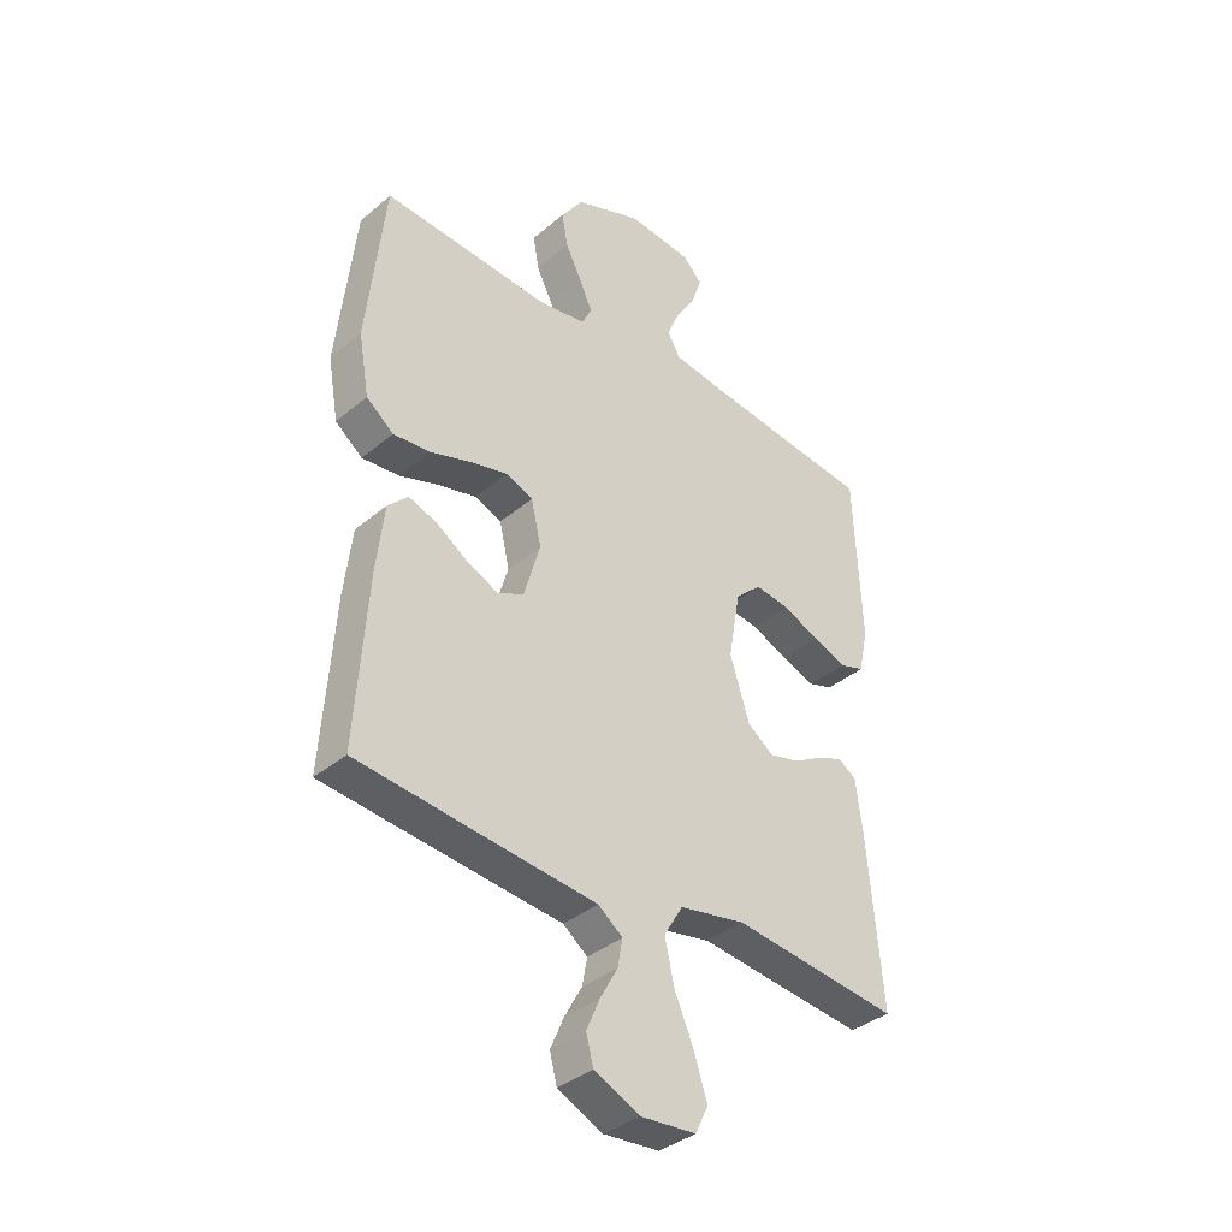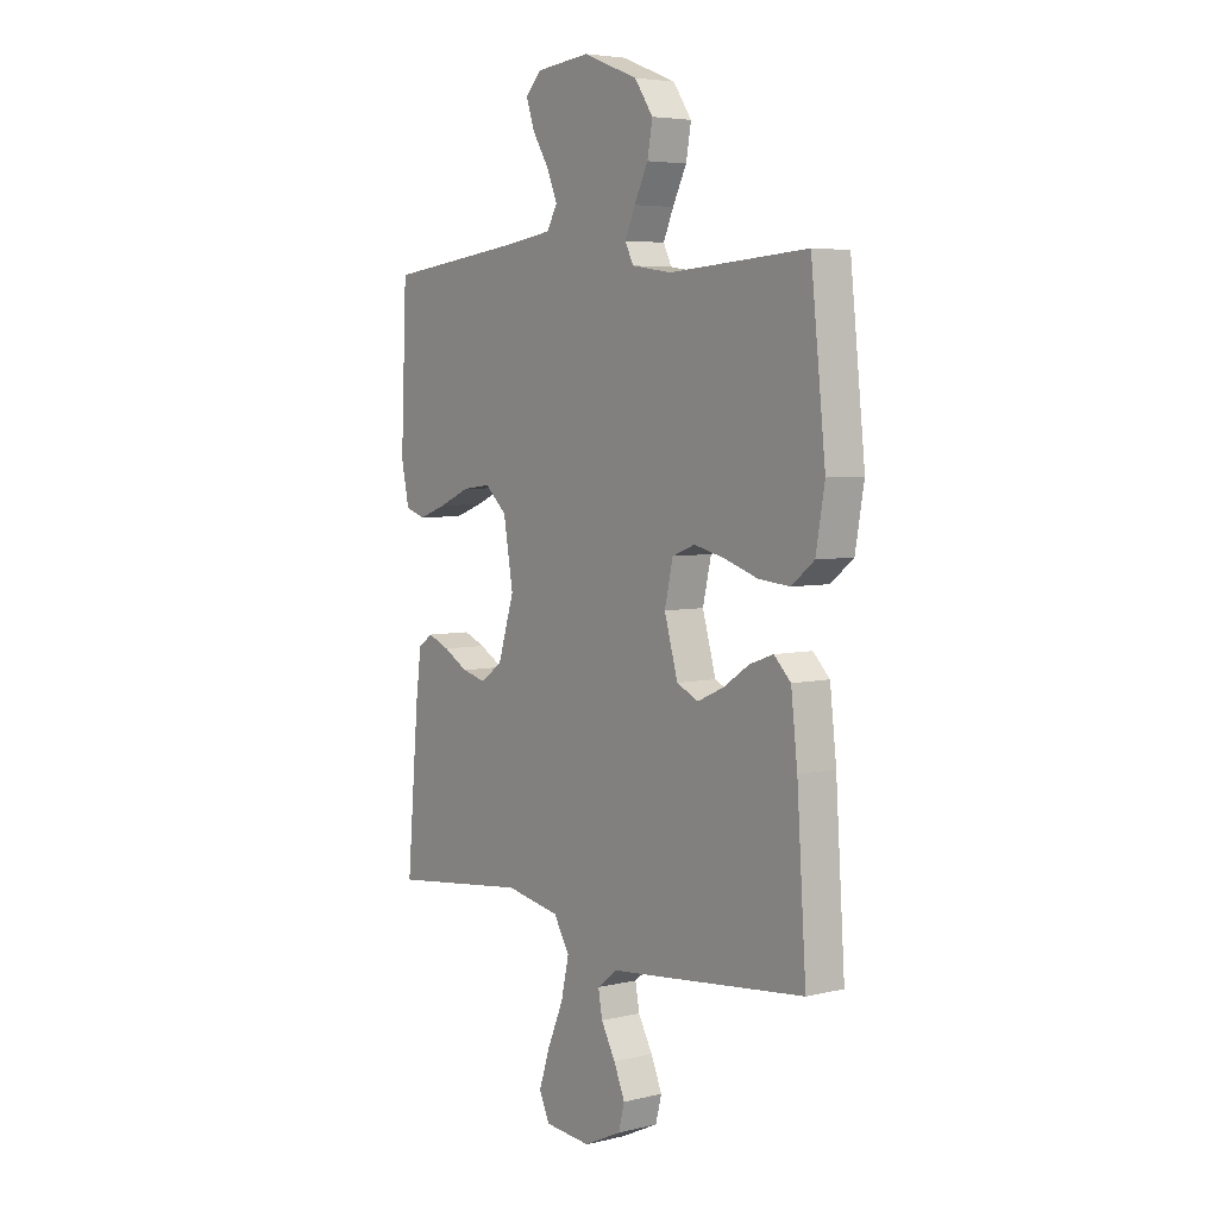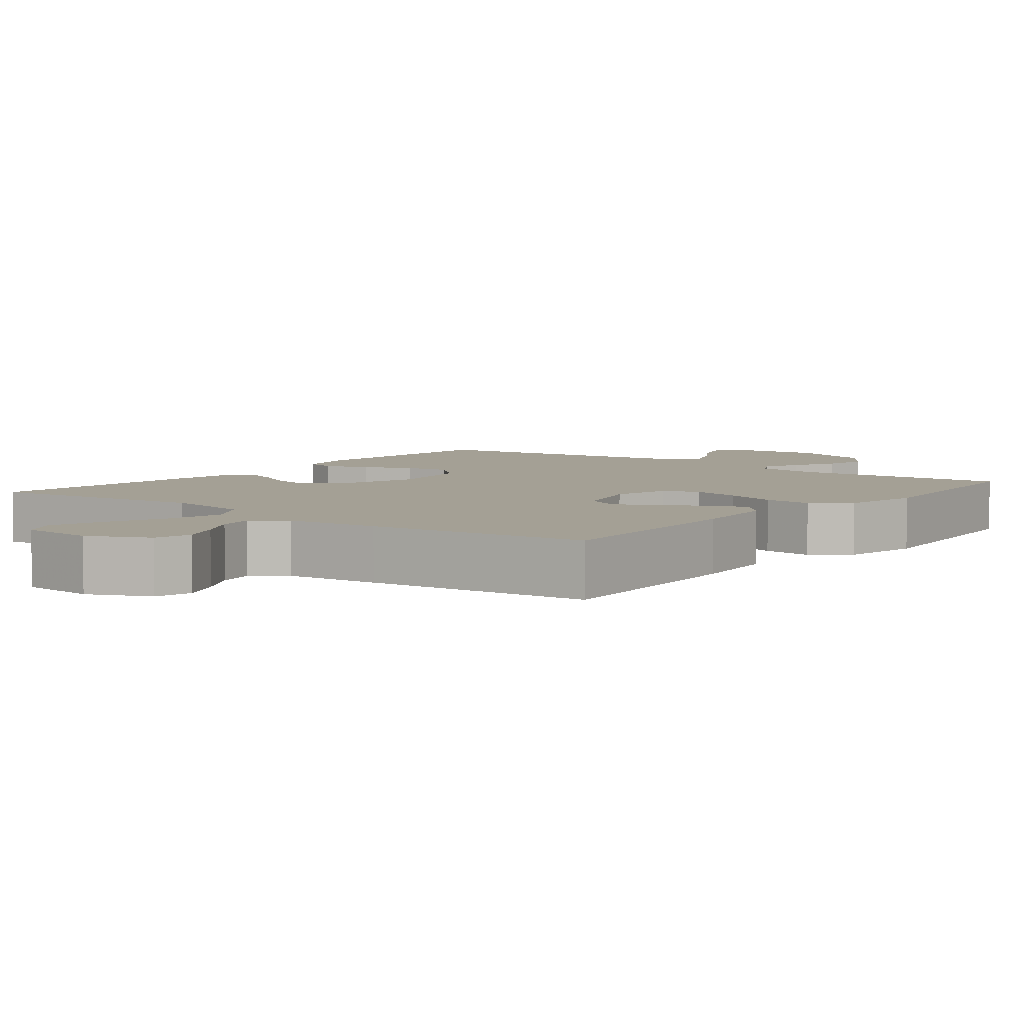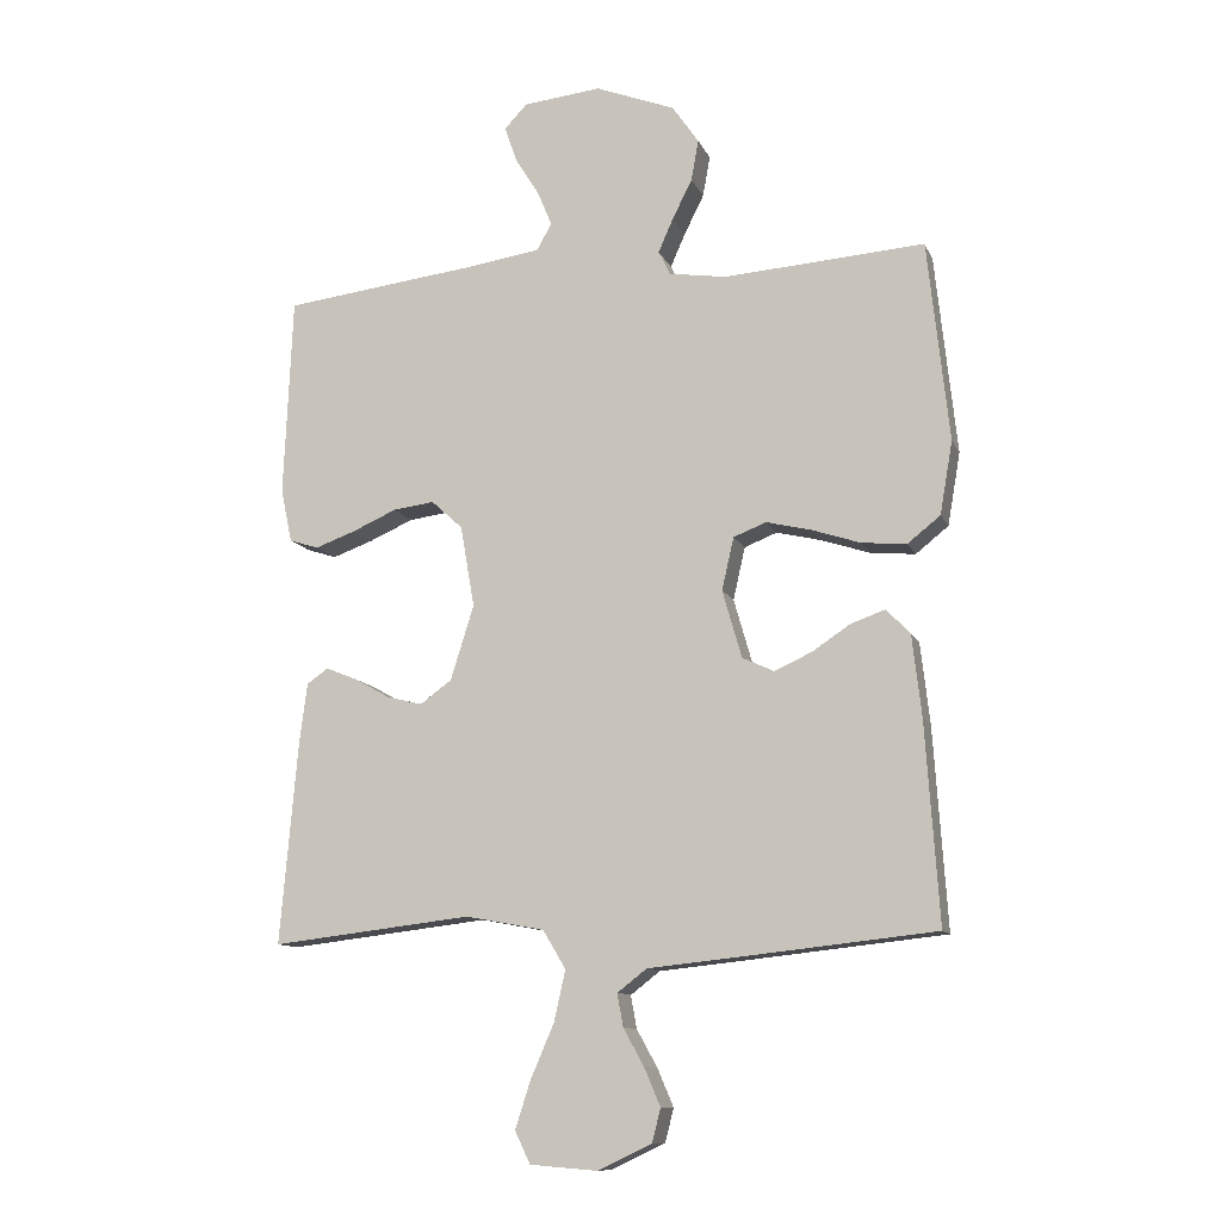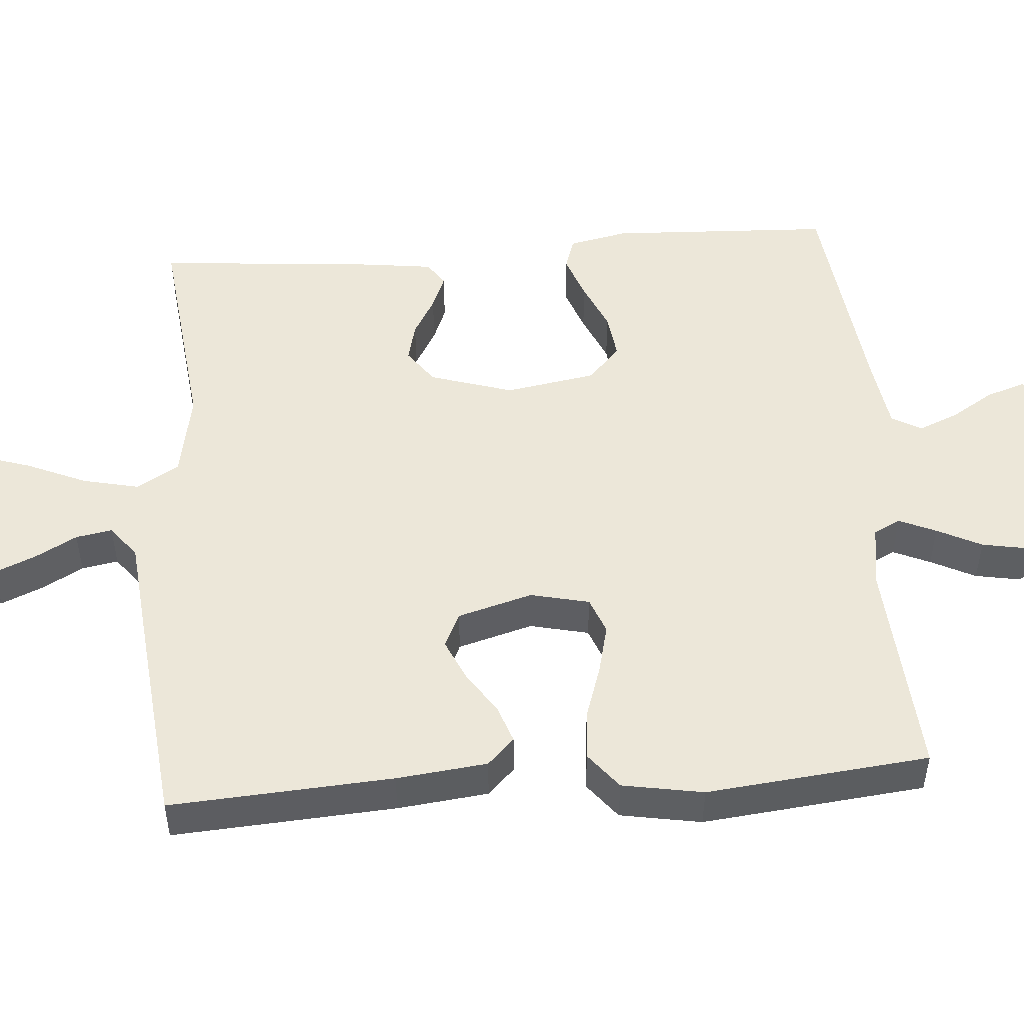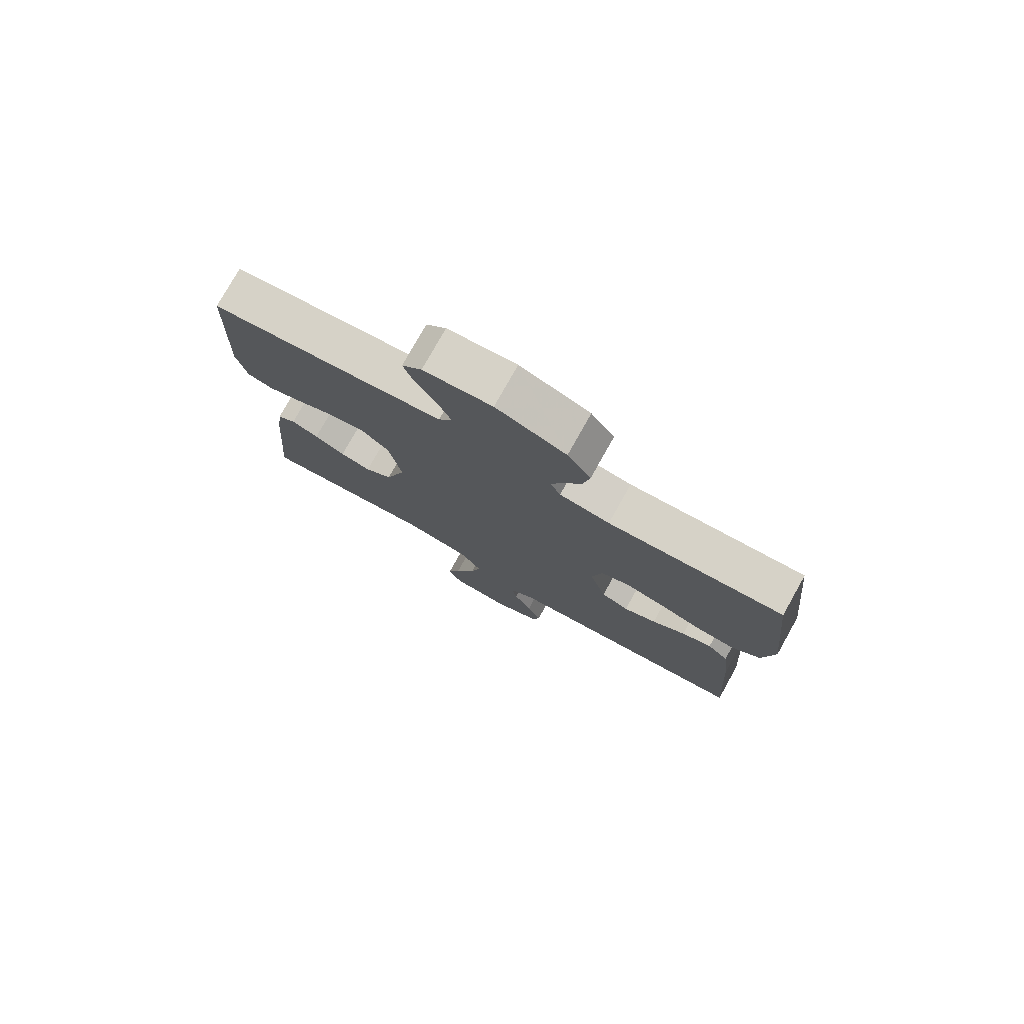
<metadata>
{"format":"obj","ext":"obj","renderer":"f3d","projection":"perspective","resolution":1024,"background":"white","views":[{"elev":-37.0,"azim":-42.8,"up":"+Z"},{"elev":5.1,"azim":-126.7,"up":"+Z"},{"elev":5.7,"azim":-141.9,"up":"+Y"},{"elev":-11.3,"azim":-163.3,"up":"+Z"},{"elev":49.9,"azim":-94.3,"up":"+Y"},{"elev":77.8,"azim":-150.7,"up":"+Z"}]}
</metadata>
<code>
v 0.5 0.07 -0.5
v 0.2 0.07 -0.465
v 0.082 0.07 -0.487
v 0.048 0.07 -0.544
v 0.065 0.07 -0.62
v 0.1 0.07 -0.701
v 0.123 0.07 -0.772
v 0.1 0.07 -0.82
v 0 0.07 -0.828
v -0.081 0.07 -0.79
v -0.094 0.07 -0.74
v -0.07 0.07 -0.684
v -0.039 0.07 -0.628
v -0.03 0.07 -0.579
v -0.074 0.07 -0.545
v -0.2 0.07 -0.532
v -0.5 0.07 -0.5
v -0.48 0.07 -0.2
v -0.466 0.07 -0.078
v -0.43 0.07 -0.042
v -0.379 0.07 -0.06
v -0.322 0.07 -0.098
v -0.266 0.07 -0.123
v -0.219 0.07 -0.101
v -0.19 0.07 0
v -0.208 0.07 0.079
v -0.257 0.07 0.098
v -0.324 0.07 0.082
v -0.397 0.07 0.058
v -0.464 0.07 0.052
v -0.513 0.07 0.091
v -0.532 0.07 0.2
v -0.5 0.07 0.5
v -0.2 0.07 0.479
v -0.114 0.07 0.492
v -0.096 0.07 0.528
v -0.118 0.07 0.578
v -0.148 0.07 0.638
v -0.159 0.07 0.699
v -0.119 0.07 0.757
v 0 0.07 0.803
v 0.117 0.07 0.791
v 0.151 0.07 0.755
v 0.133 0.07 0.702
v 0.097 0.07 0.644
v 0.075 0.07 0.591
v 0.098 0.07 0.551
v 0.2 0.07 0.536
v 0.5 0.07 0.5
v 0.513 0.07 0.2
v 0.496 0.07 0.12
v 0.452 0.07 0.106
v 0.391 0.07 0.128
v 0.325 0.07 0.157
v 0.263 0.07 0.165
v 0.216 0.07 0.122
v 0.195 0.07 0
v 0.23 0.07 -0.112
v 0.277 0.07 -0.146
v 0.33 0.07 -0.133
v 0.383 0.07 -0.103
v 0.43 0.07 -0.084
v 0.462 0.07 -0.106
v 0.474 0.07 -0.2
v 0.5 0 -0.5
v 0.2 0 -0.465
v 0.082 0 -0.487
v 0.048 0 -0.544
v 0.065 0 -0.62
v 0.1 0 -0.701
v 0.123 0 -0.772
v 0.1 0 -0.82
v 0 0 -0.828
v -0.081 0 -0.79
v -0.094 0 -0.74
v -0.07 0 -0.684
v -0.039 0 -0.628
v -0.03 0 -0.579
v -0.074 0 -0.545
v -0.2 0 -0.532
v -0.5 0 -0.5
v -0.48 0 -0.2
v -0.466 0 -0.078
v -0.43 0 -0.042
v -0.379 0 -0.06
v -0.322 0 -0.098
v -0.266 0 -0.123
v -0.219 0 -0.101
v -0.19 0 0
v -0.208 0 0.079
v -0.257 0 0.098
v -0.324 0 0.082
v -0.397 0 0.058
v -0.464 0 0.052
v -0.513 0 0.091
v -0.532 0 0.2
v -0.5 0 0.5
v -0.2 0 0.479
v -0.114 0 0.492
v -0.096 0 0.528
v -0.118 0 0.578
v -0.148 0 0.638
v -0.159 0 0.699
v -0.119 0 0.757
v 0 0 0.803
v 0.117 0 0.791
v 0.151 0 0.755
v 0.133 0 0.702
v 0.097 0 0.644
v 0.075 0 0.591
v 0.098 0 0.551
v 0.2 0 0.536
v 0.5 0 0.5
v 0.513 0 0.2
v 0.496 0 0.12
v 0.452 0 0.106
v 0.391 0 0.128
v 0.325 0 0.157
v 0.263 0 0.165
v 0.216 0 0.122
v 0.195 0 0
v 0.23 0 -0.112
v 0.277 0 -0.146
v 0.33 0 -0.133
v 0.383 0 -0.103
v 0.43 0 -0.084
v 0.462 0 -0.106
v 0.474 0 -0.2
f 63 64 1 2
f 60 61 62 63
f 59 60 63 2
f 58 59 2 3
f 57 58 3 4
f 56 57 4
f 51 52 53 54
f 49 50 51 54
f 48 49 54 55
f 47 48 55 56
f 42 43 44 45
f 42 45 46
f 41 42 46
f 40 41 46
f 37 38 39 40
f 36 37 40 46
f 35 36 46 47
f 31 32 33 34
f 31 34 35
f 28 29 30 31
f 27 28 31 35
f 26 27 35 47
f 19 20 21 22
f 19 22 23
f 18 19 23
f 15 16 17 18
f 14 15 18 23
f 10 11 12 13
f 8 9 10 13
f 8 13 14
f 5 6 7 8
f 4 5 8 14
f 25 26 47 56
f 24 25 56 4
f 4 14 23 24
f 66 65 128 127
f 127 126 125 124
f 66 127 124 123
f 67 66 123 122
f 68 67 122 121
f 68 121 120
f 118 117 116 115
f 118 115 114 113
f 119 118 113 112
f 120 119 112 111
f 109 108 107 106
f 110 109 106
f 110 106 105
f 110 105 104
f 104 103 102 101
f 110 104 101 100
f 111 110 100 99
f 98 97 96 95
f 99 98 95
f 95 94 93 92
f 99 95 92 91
f 111 99 91 90
f 86 85 84 83
f 87 86 83
f 87 83 82
f 82 81 80 79
f 87 82 79 78
f 77 76 75 74
f 77 74 73 72
f 78 77 72
f 72 71 70 69
f 78 72 69 68
f 120 111 90 89
f 68 120 89 88
f 88 87 78 68
f 1 65 66 2
f 2 66 67 3
f 3 67 68 4
f 4 68 69 5
f 5 69 70 6
f 6 70 71 7
f 7 71 72 8
f 8 72 73 9
f 9 73 74 10
f 10 74 75 11
f 11 75 76 12
f 12 76 77 13
f 13 77 78 14
f 14 78 79 15
f 15 79 80 16
f 16 80 81 17
f 17 81 82 18
f 18 82 83 19
f 19 83 84 20
f 20 84 85 21
f 21 85 86 22
f 22 86 87 23
f 23 87 88 24
f 24 88 89 25
f 25 89 90 26
f 26 90 91 27
f 27 91 92 28
f 28 92 93 29
f 29 93 94 30
f 30 94 95 31
f 31 95 96 32
f 32 96 97 33
f 33 97 98 34
f 34 98 99 35
f 35 99 100 36
f 36 100 101 37
f 37 101 102 38
f 38 102 103 39
f 39 103 104 40
f 40 104 105 41
f 41 105 106 42
f 42 106 107 43
f 43 107 108 44
f 44 108 109 45
f 45 109 110 46
f 46 110 111 47
f 47 111 112 48
f 48 112 113 49
f 49 113 114 50
f 50 114 115 51
f 51 115 116 52
f 52 116 117 53
f 53 117 118 54
f 54 118 119 55
f 55 119 120 56
f 56 120 121 57
f 57 121 122 58
f 58 122 123 59
f 59 123 124 60
f 60 124 125 61
f 61 125 126 62
f 62 126 127 63
f 63 127 128 64
f 64 128 65 1

</code>
